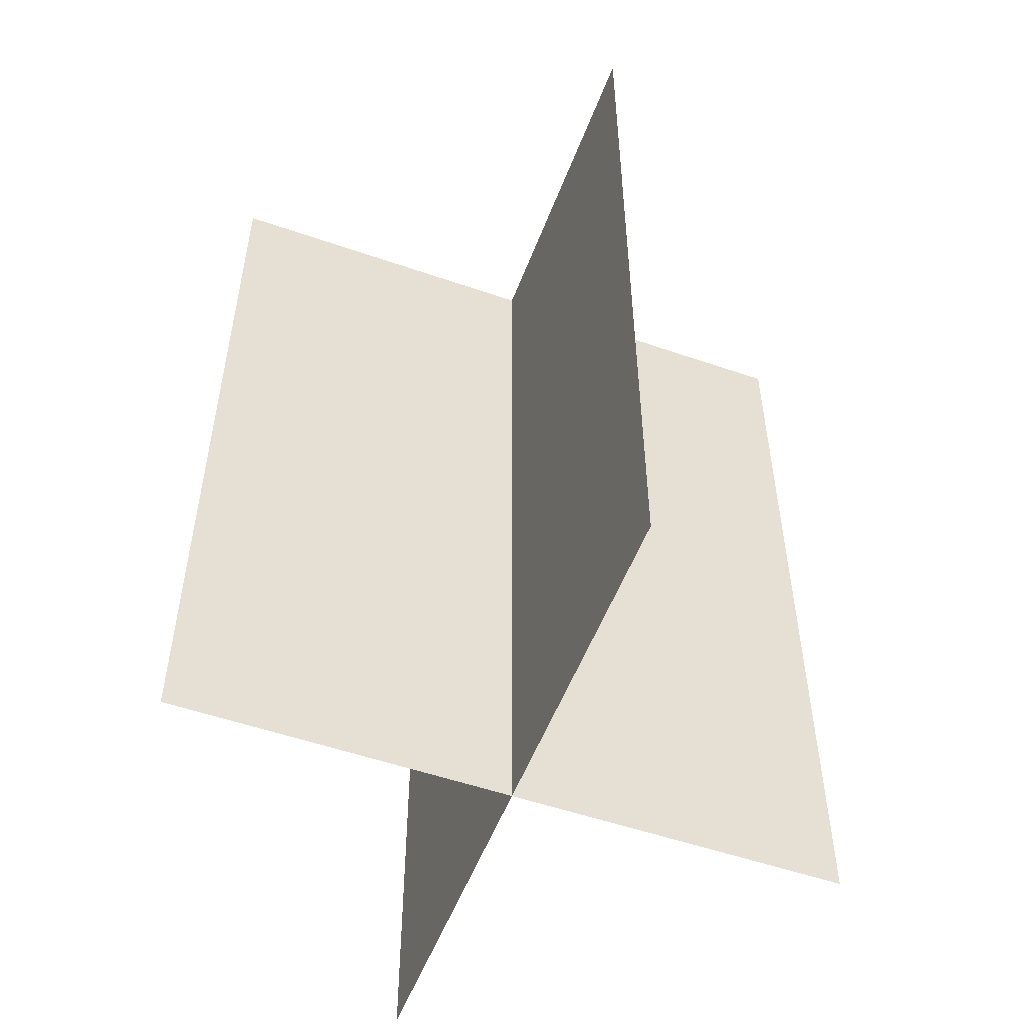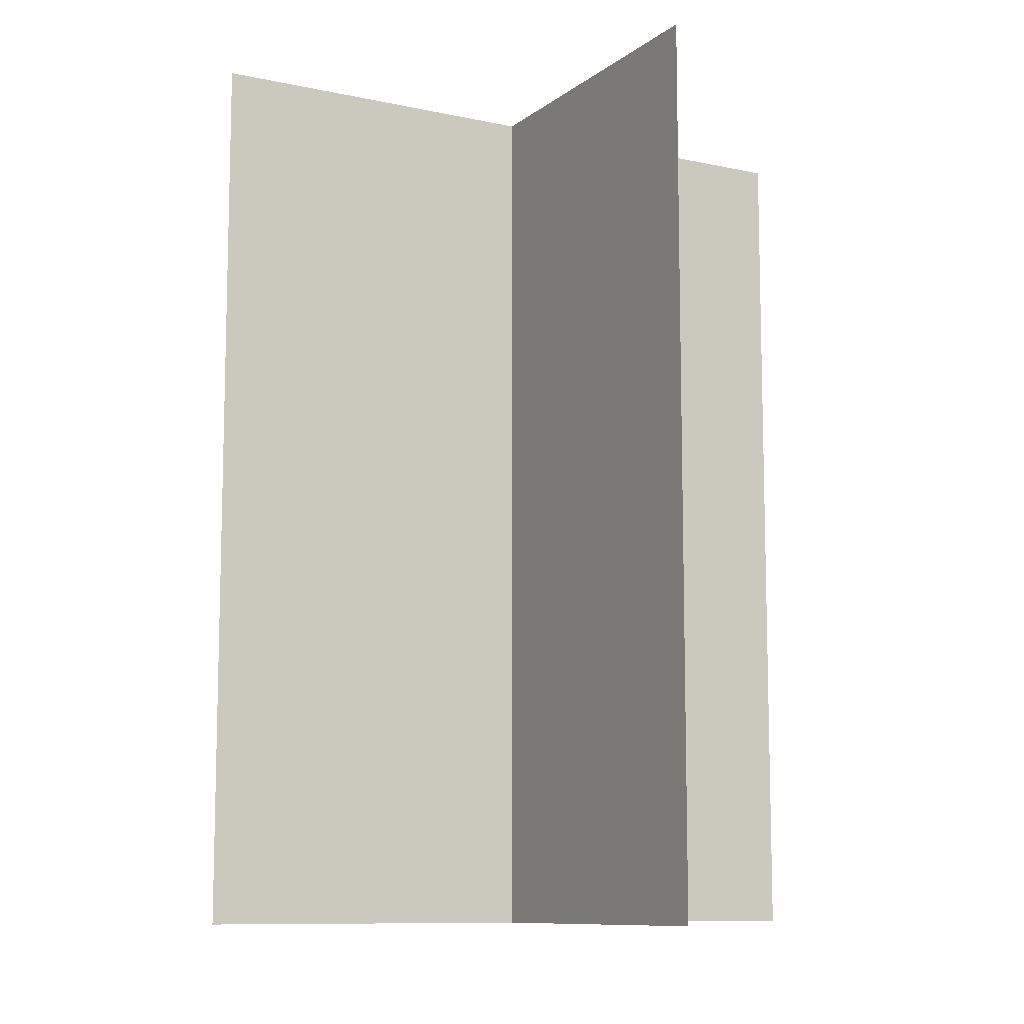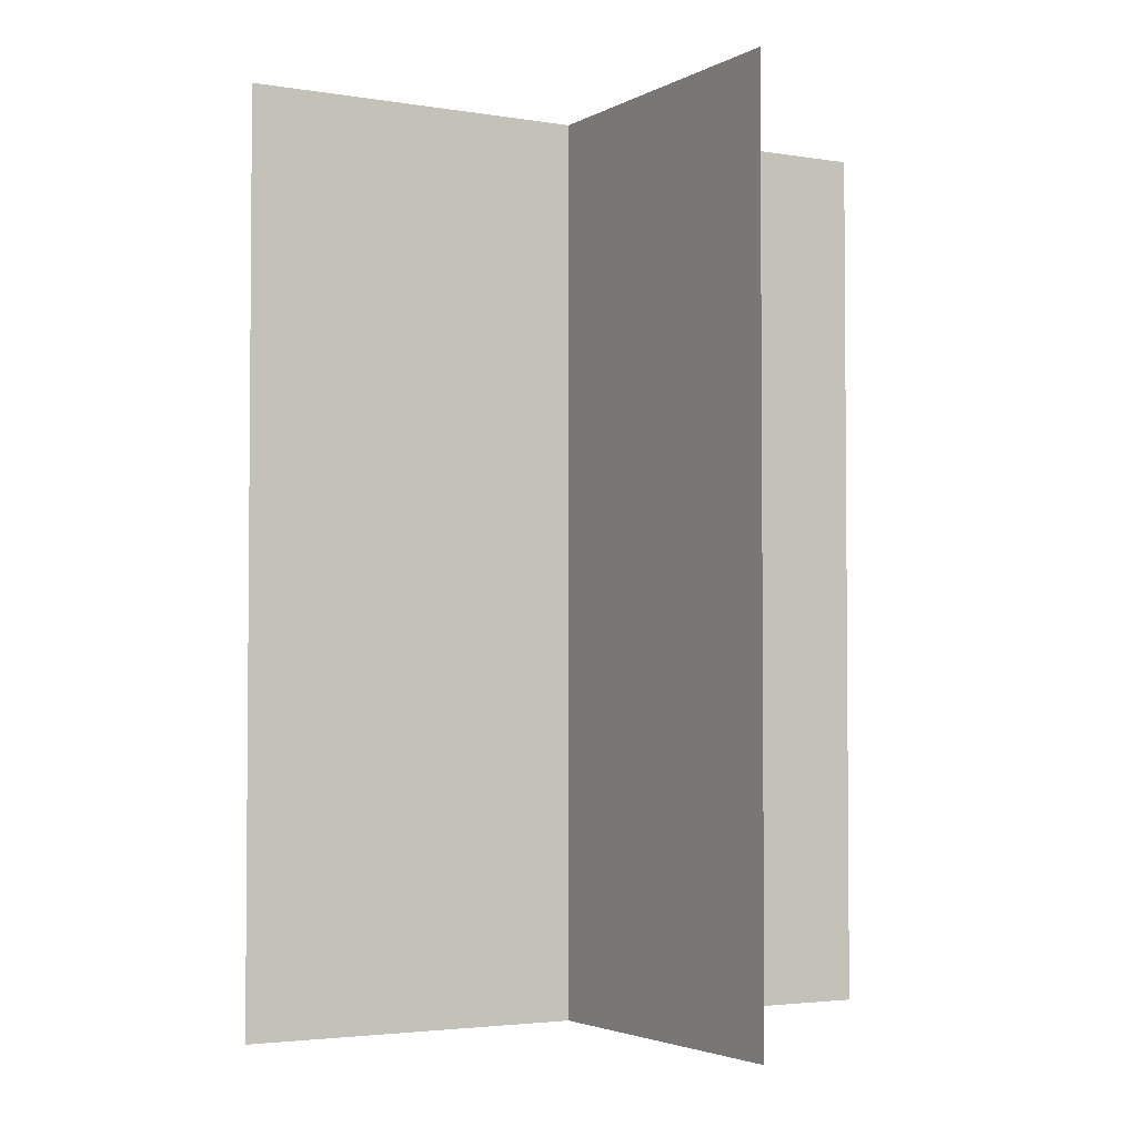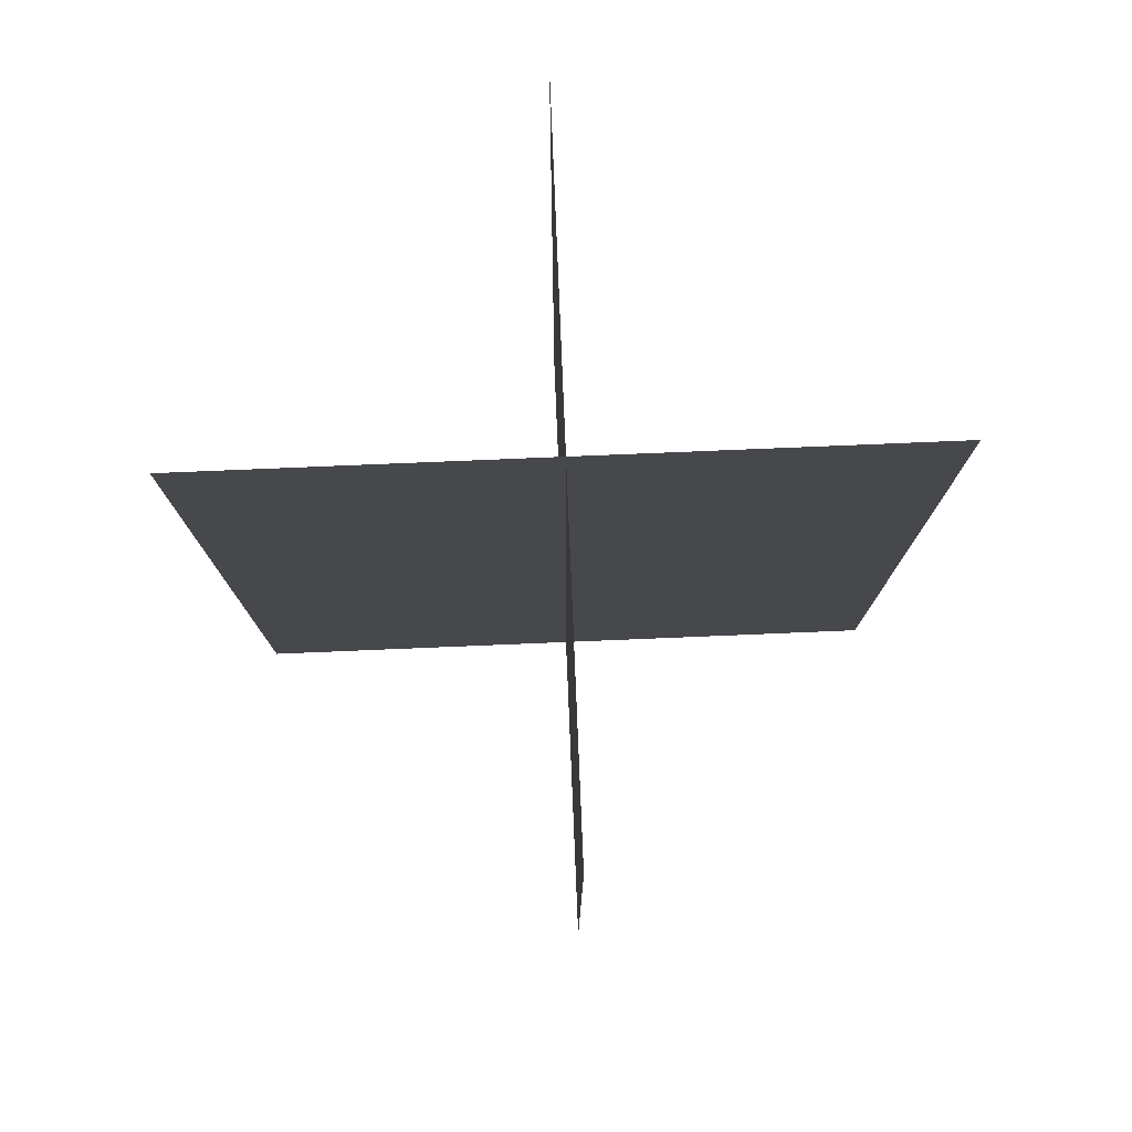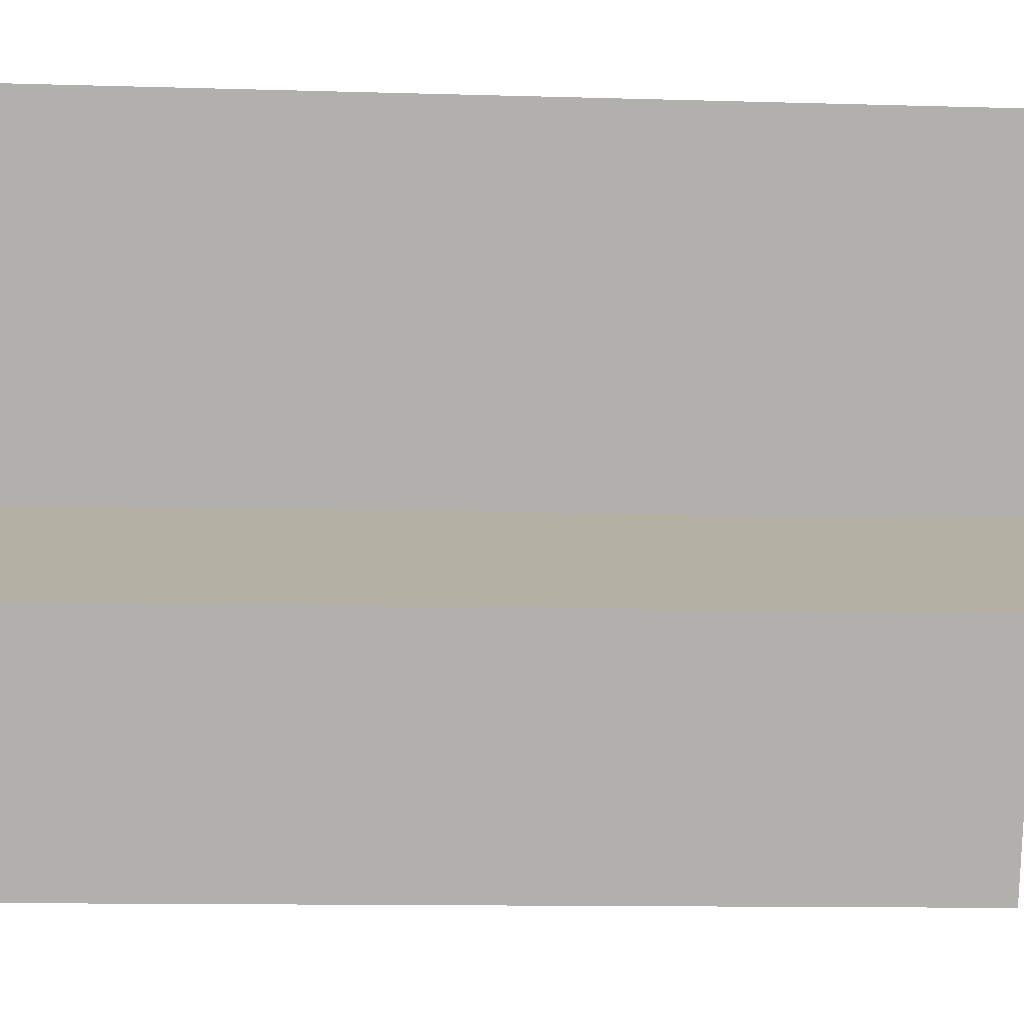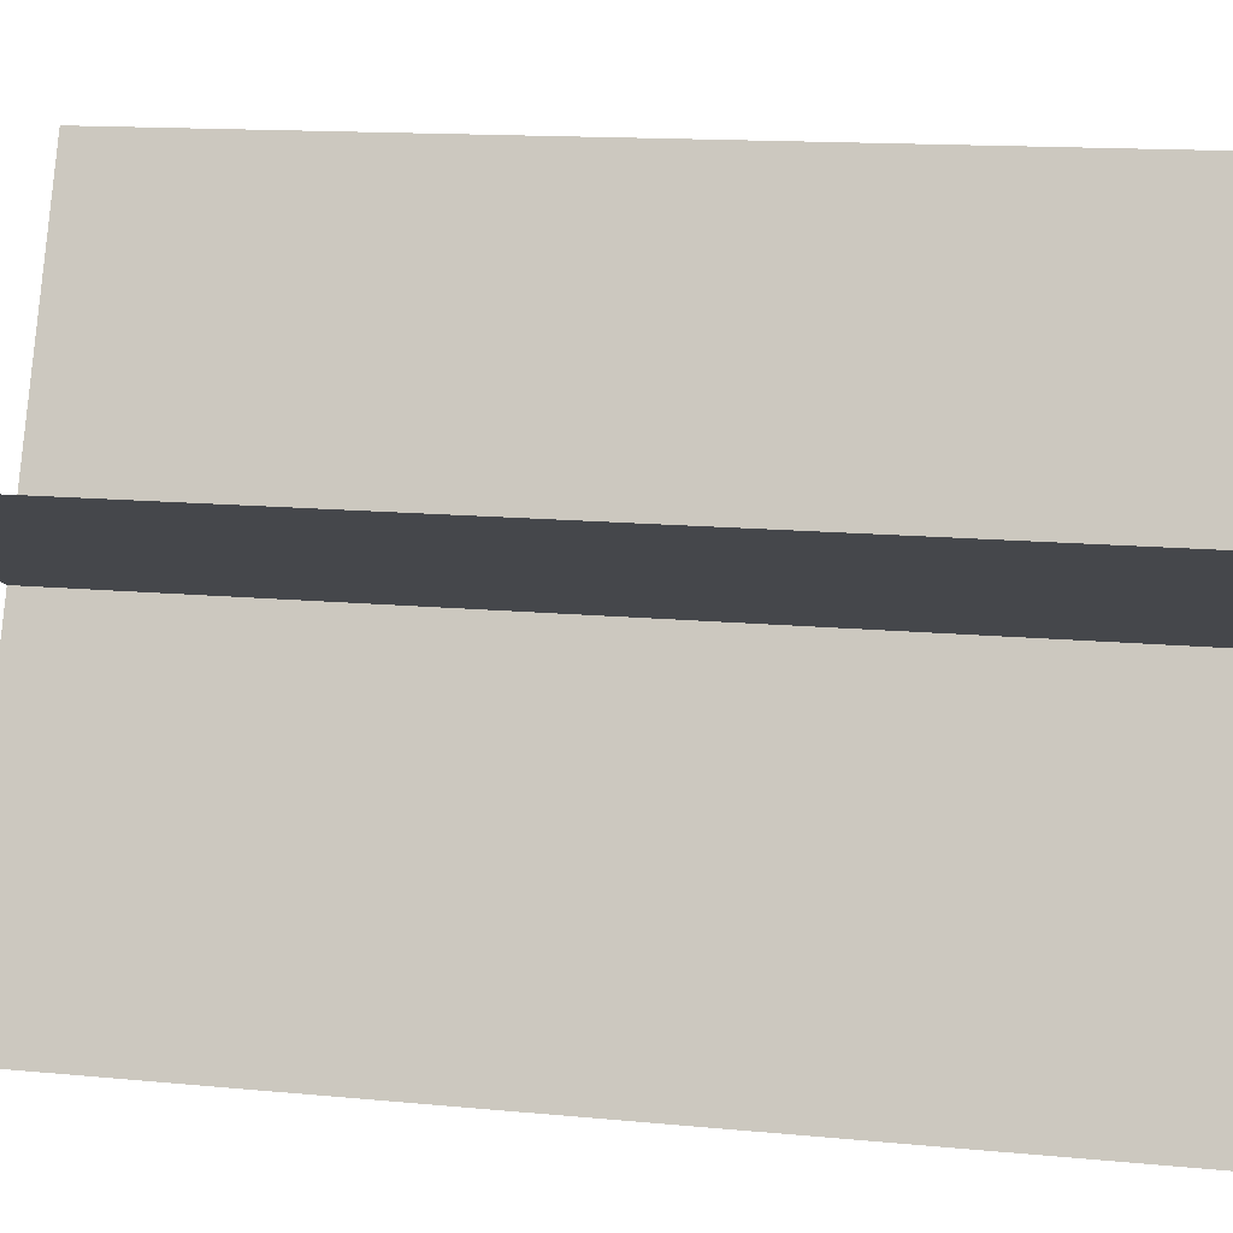
<metadata>
{"format":"obj","ext":"obj","renderer":"f3d","projection":"perspective","resolution":1024,"background":"white","views":[{"elev":-53.1,"azim":-87.6,"up":"+Y"},{"elev":-9.9,"azim":83.8,"up":"+Y"},{"elev":-3.1,"azim":83.0,"up":"+Y"},{"elev":78.4,"azim":20.4,"up":"+Y"},{"elev":-11.3,"azim":85.8,"up":"+Z"},{"elev":13.1,"azim":-77.2,"up":"+Z"}]}
</metadata>
<code>
o treePine_large.009
v 39.36 -0 -22.15
v 39.36 10.96 -22.15
v 40.98 0 -18.29
v 40.98 10.96 -18.29
v 42.6 0 -14.42
v 42.6 10.96 -14.42
v 37.12 0 -16.67
v 37.12 10.96 -16.67
v 44.84 0 -19.91
v 44.84 10.96 -19.91
f 3 2 1
f 2 3 4
f 4 3 5
f 4 5 6
f 1 2 3
f 4 3 2
f 5 3 4
f 6 5 4
f 8 3 7
f 3 8 9
f 9 8 10
f 10 8 4
f 7 3 8
f 9 8 3
f 10 8 9
f 4 8 10

</code>
